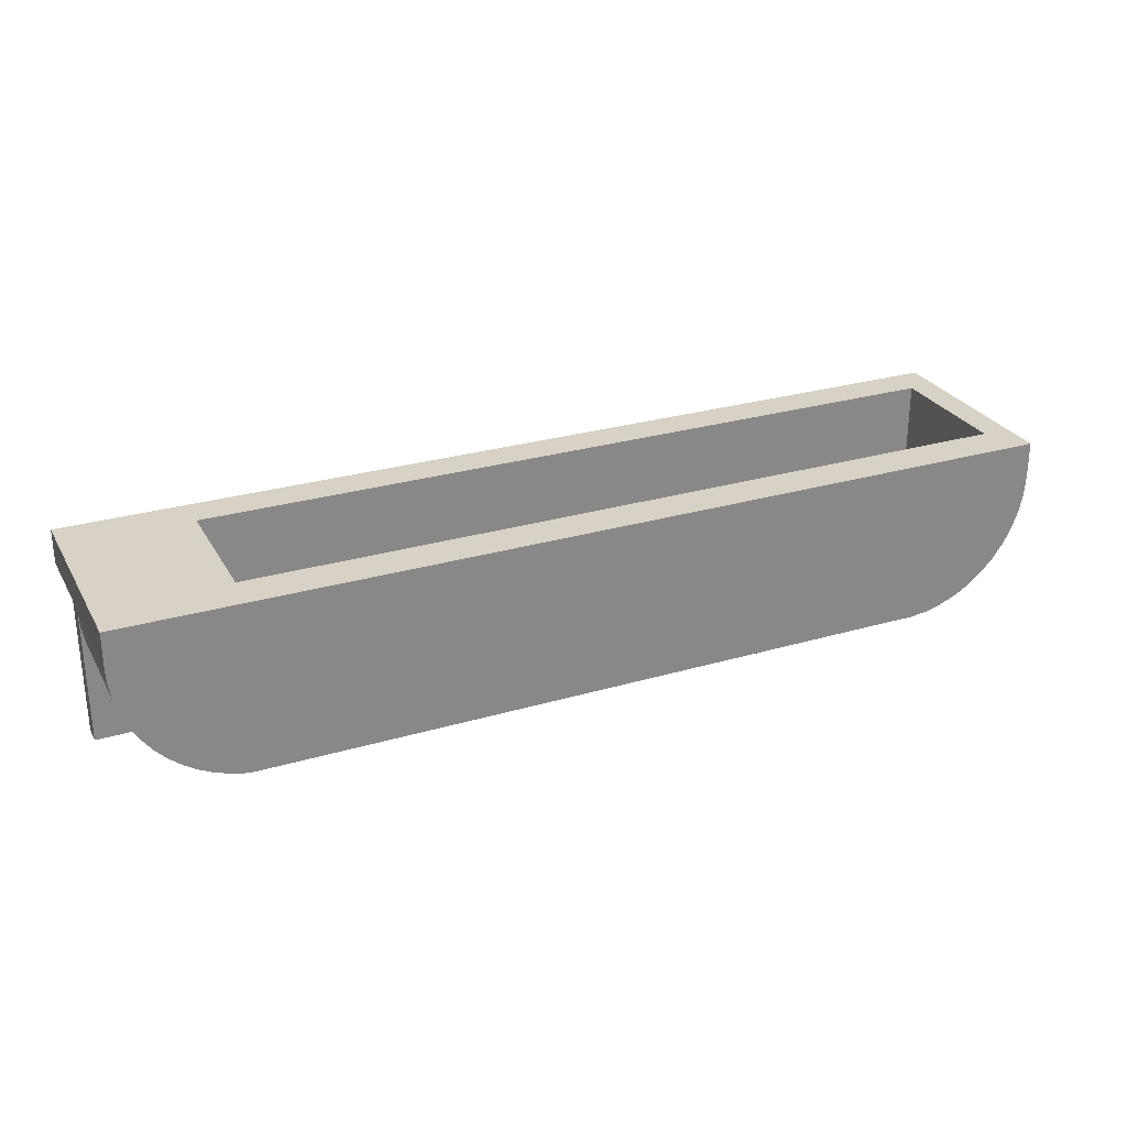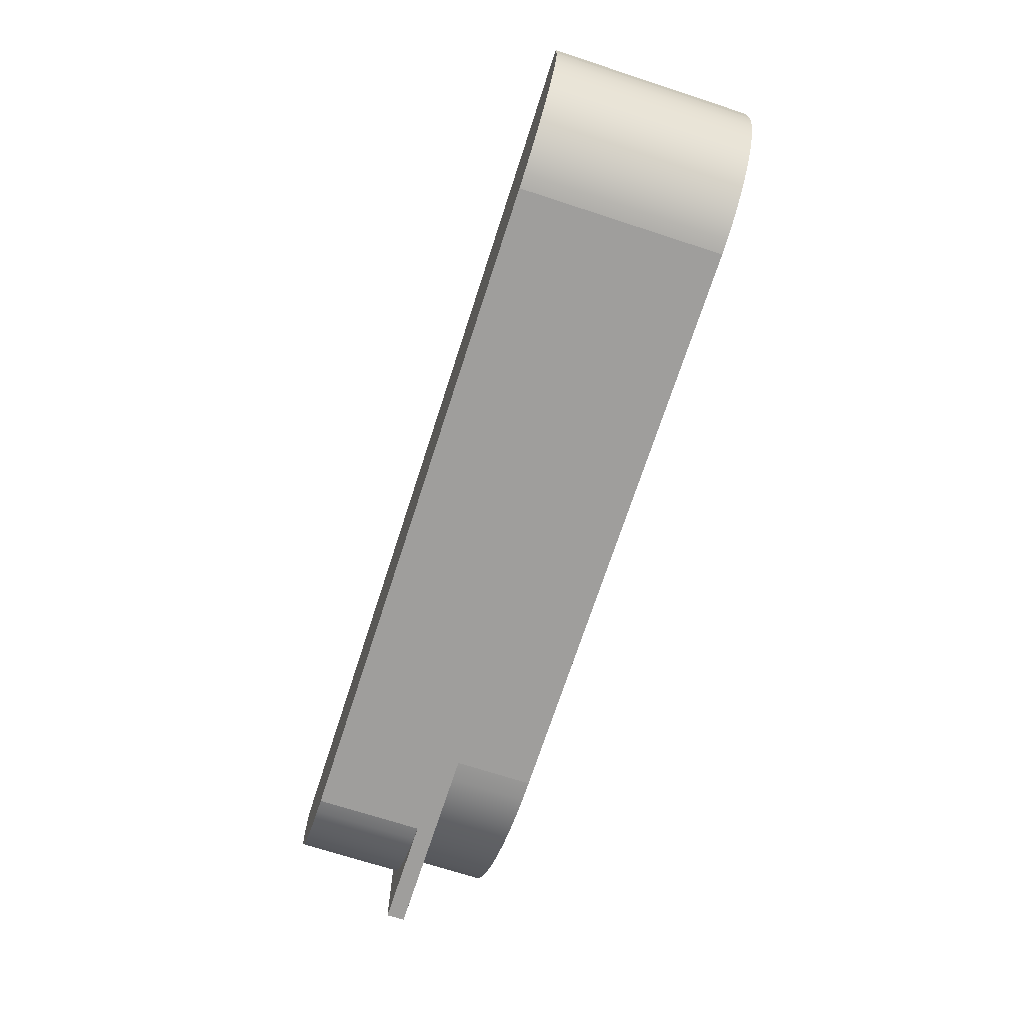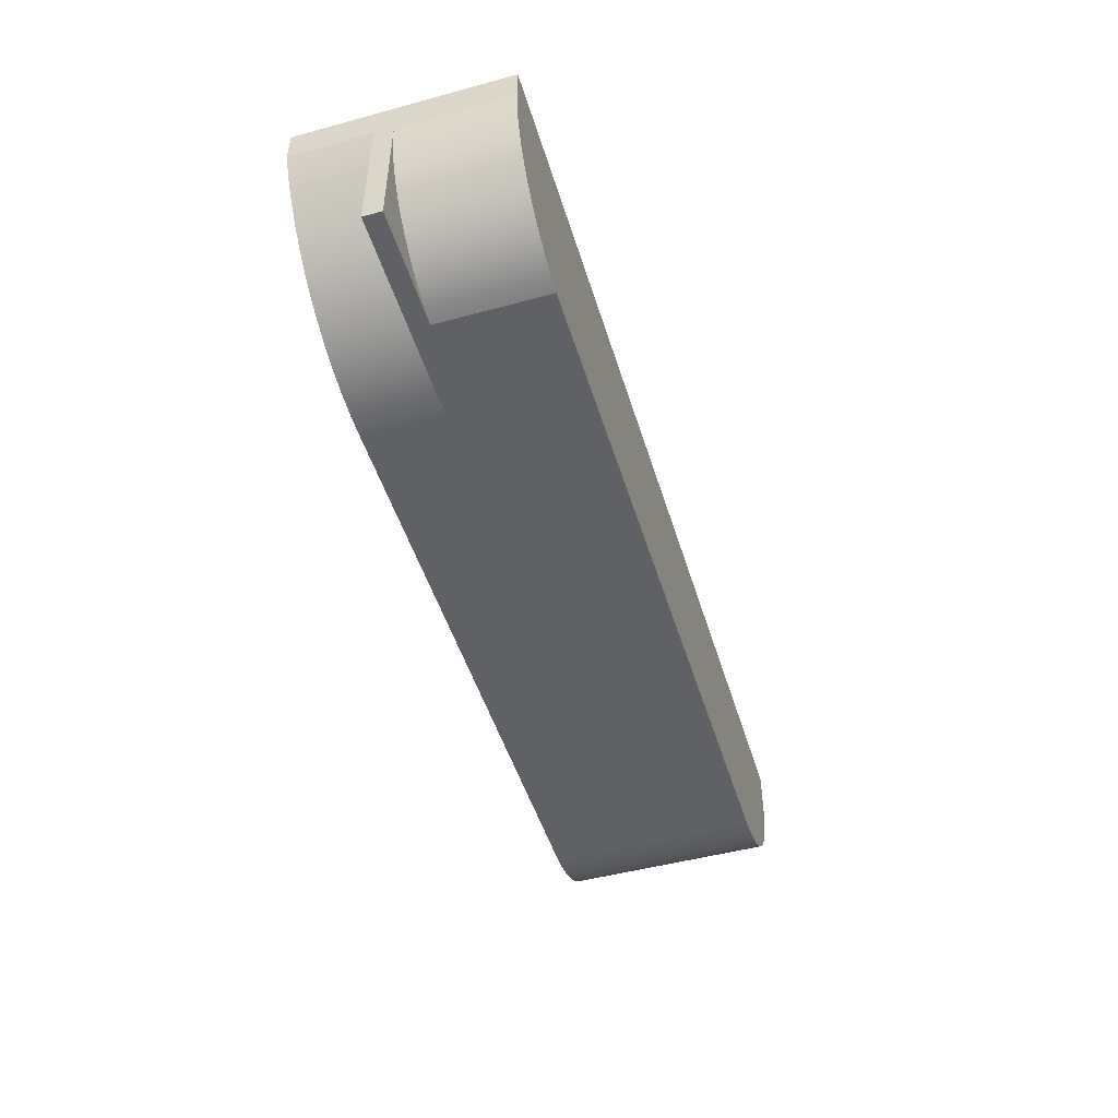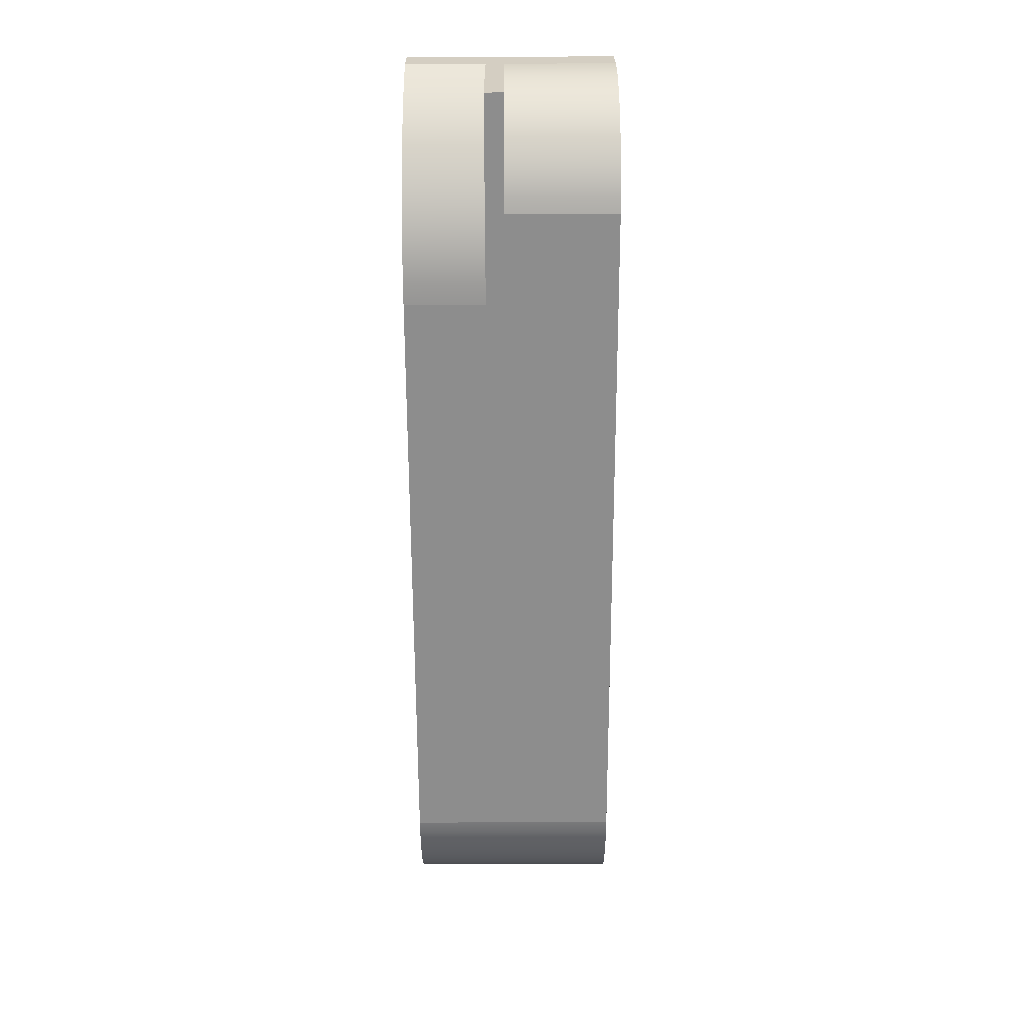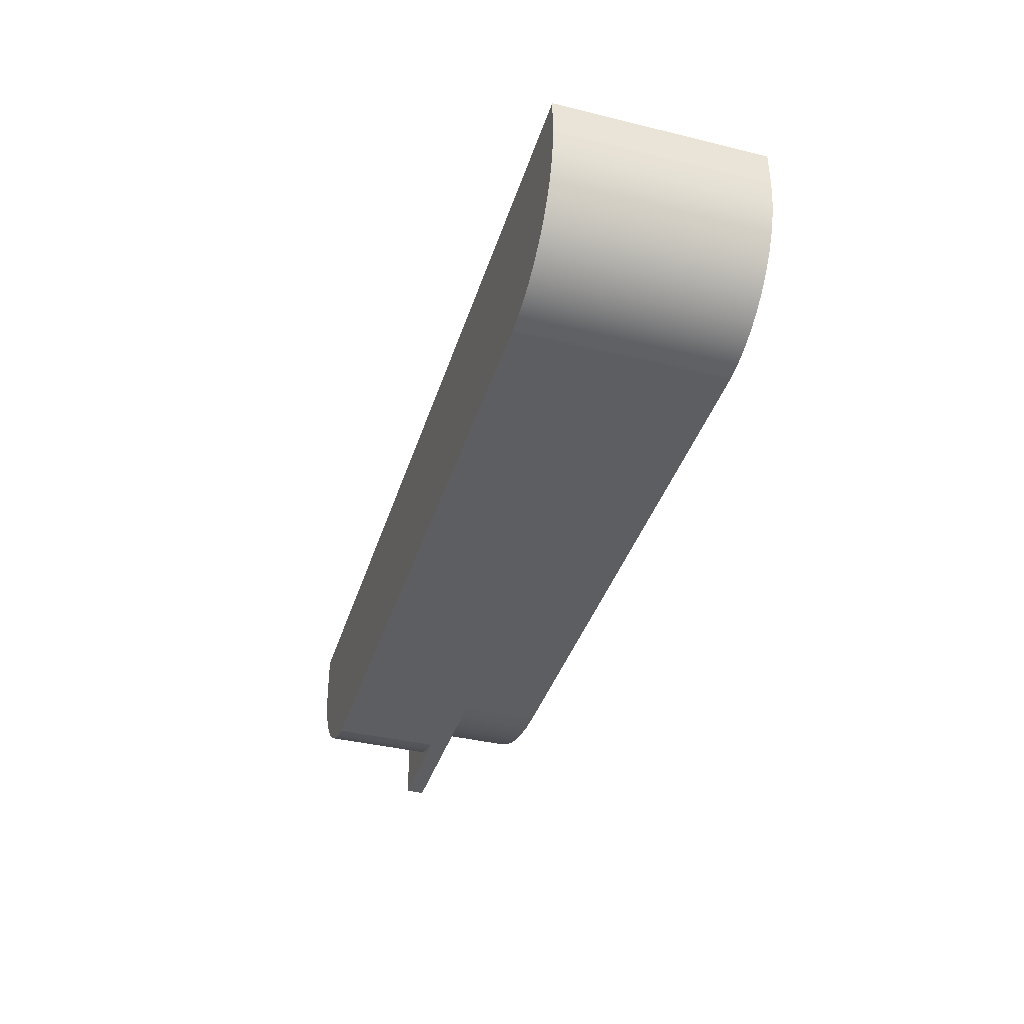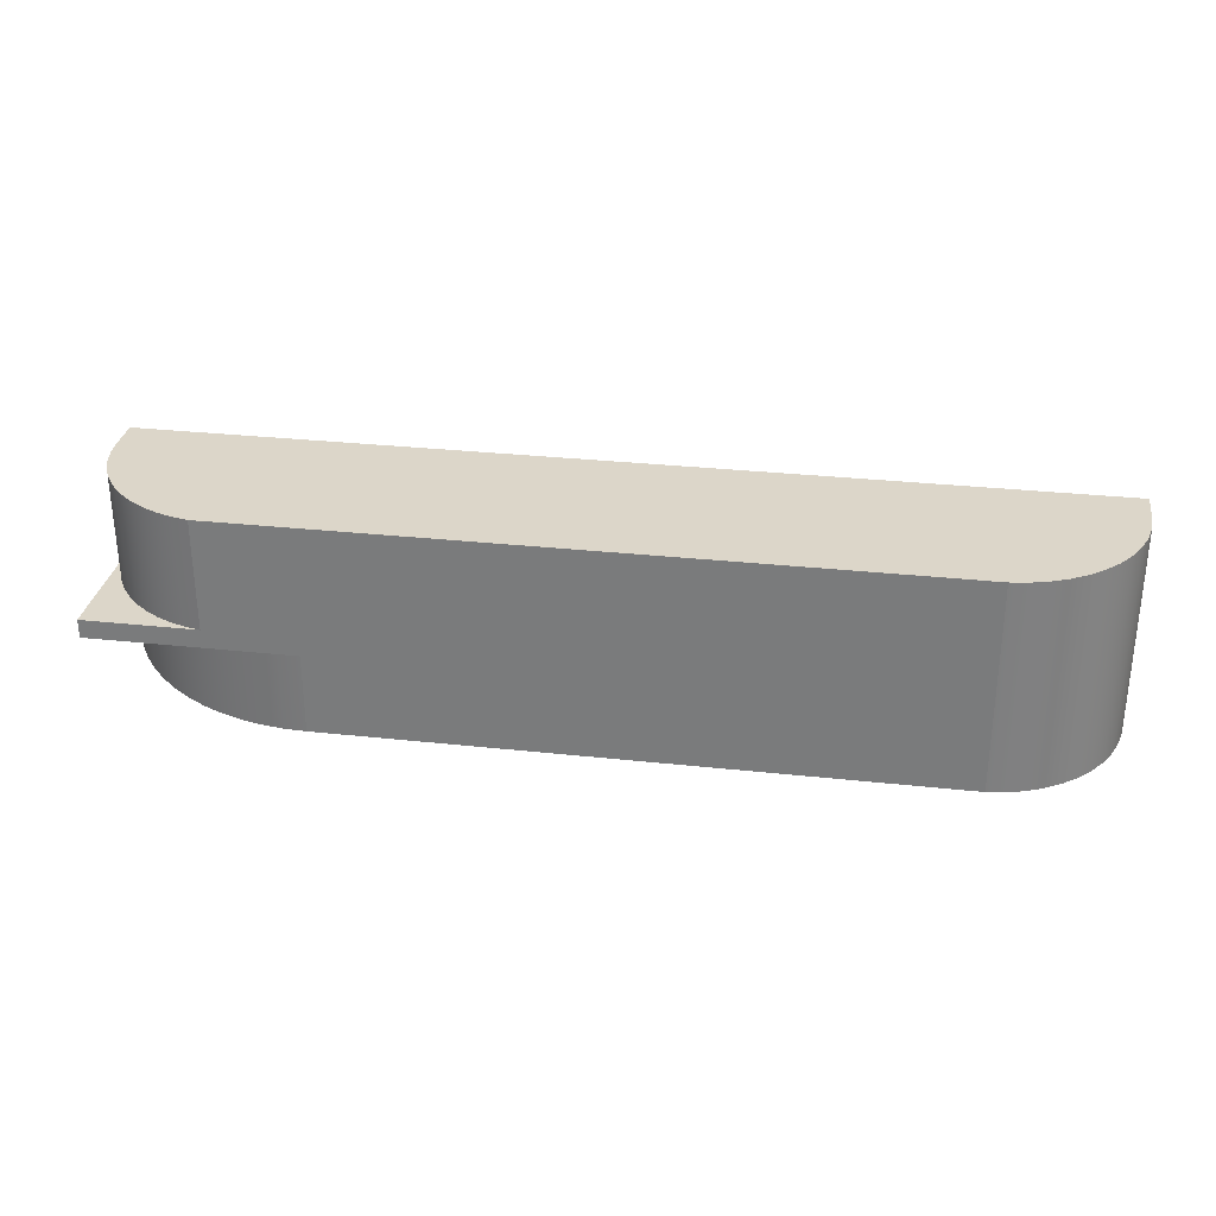
<metadata>
{"format":"obj","ext":"obj","renderer":"f3d","projection":"perspective","resolution":1024,"background":"white","views":[{"elev":27.6,"azim":-24.2,"up":"+Y"},{"elev":-71.1,"azim":72.0,"up":"+Y"},{"elev":-48.6,"azim":-73.2,"up":"+Y"},{"elev":-64.6,"azim":-89.8,"up":"+Y"},{"elev":-38.9,"azim":73.1,"up":"+Y"},{"elev":30.2,"azim":9.0,"up":"+Z"}]}
</metadata>
<code>
v 0.4729 -0.063 0.1098
v -0.1509 -0.063 -0.1046
v 0.4729 -0.063 -0.1046
v -0.1509 -0.063 -0.02262
v 0.5995 0.1121 -0.1046
v 0.488 -0.06124 0.1098
v -0.3613 -0.063 -0.02262
v -0.1732 -0.06191 -0.1046
v 0.488 -0.06124 -0.1046
v 0.5995 0.1121 0.1098
v -0.2437 -0.063 -0.003481
v -0.1732 -0.06191 -0.02262
v -0.1953 -0.05866 -0.1046
v 0.5063 -0.05647 -0.1046
v 0.5063 -0.05647 0.1098
v 0.4503 -0.063 0.1098
v -0.2437 -0.063 0.1098
v -0.3613 -0.063 -0.003481
v -0.1953 -0.05866 -0.02262
v -0.2169 -0.05328 -0.1046
v 0.5238 -0.04922 -0.1046
v 0.4692 -0.06343 0.1098
v 0.5238 -0.04922 0.1098
v -0.2597 -0.05941 -0.003481
v -0.3613 0.07536 -0.003481
v -0.2169 -0.05328 -0.02262
v -0.2379 -0.04581 -0.1046
v 0.5401 -0.03963 -0.1046
v -0.2597 -0.05941 0.1098
v 0.5401 -0.03963 0.1098
v -0.3613 0.07661 -0.02262
v -0.3604 0.05893 -0.003481
v -0.2752 -0.05396 -0.003481
v -0.2379 -0.04581 -0.02262
v -0.258 -0.03633 -0.1046
v 0.555 -0.02787 -0.1046
v -0.2752 -0.05396 0.1098
v 0.555 -0.02787 0.1098
v -0.3613 0.1121 0.1098
v -0.3517 0.05652 -0.02262
v -0.3575 0.04273 -0.003481
v -0.3613 0.07536 0.1098
v -0.29 -0.04673 -0.003481
v -0.258 -0.03633 -0.02262
v -0.2772 -0.02492 -0.1046
v 0.568 -0.01418 -0.1046
v -0.29 -0.04673 0.1098
v 0.568 -0.01418 0.1098
v -0.3613 0.07661 -0.1046
v -0.3401 0.03747 -0.02262
v -0.3517 0.05652 -0.1046
v -0.3527 0.02698 -0.003481
v -0.3604 0.05893 0.1098
v -0.3039 -0.03781 -0.003481
v -0.2772 -0.02492 -0.02262
v -0.2951 -0.01171 -0.1046
v 0.5791 0.001183 -0.1046
v -0.3039 -0.03781 0.1098
v 0.5791 0.001183 0.1098
v -0.3613 0.1121 -0.1046
v -0.3267 0.01963 -0.02262
v -0.3401 0.03747 -0.1046
v -0.3461 0.0119 -0.003481
v -0.3575 0.04273 0.1098
v -0.3165 -0.02734 -0.003481
v -0.2951 -0.01171 -0.02262
v -0.3117 0.003189 -0.1046
v 0.5879 0.01792 -0.1046
v -0.3165 -0.02734 0.1098
v 0.5879 0.01792 0.1098
v 0.5709 0.1121 0.06921
v -0.2315 0.1121 -0.06749
v -0.3117 0.003189 -0.02262
v -0.3267 0.01963 -0.1046
v -0.3378 -0.002312 -0.003481
v -0.3527 0.02698 0.1098
v -0.3279 -0.01545 -0.003481
v 0.5943 0.03572 -0.1046
v -0.3279 -0.01545 0.1098
v 0.5943 0.03572 0.1098
v 0.5709 0.1121 -0.06749
v -0.2315 0.1121 0.06921
v -0.3461 0.0119 0.1098
v 0.5982 0.05424 -0.1046
v -0.3378 -0.002312 0.1098
v 0.5982 0.05424 0.1098
v 0.5709 0.02985 -0.06749
v -0.2315 0.02985 0.06921
v 0.5995 0.07312 -0.1046
v 0.5995 0.07312 0.1098
v 0.5709 0.02985 0.06921
v -0.2315 0.02985 -0.06749
g mesh1_mesh1-geometry
f 1 2 3
f 2 1 4
f 3 2 1
f 4 1 2
f 2 5 3
f 3 5 2
f 3 6 1
f 1 6 3
f 4 1 7
f 7 1 4
f 4 8 2
f 2 8 4
f 8 5 2
f 2 5 8
f 3 5 9
f 9 5 3
f 6 3 9
f 9 3 6
f 10 1 6
f 6 1 10
f 7 1 11
f 11 1 7
f 7 12 4
f 4 12 7
f 8 4 12
f 12 4 8
f 13 5 8
f 8 5 13
f 9 5 14
f 14 5 9
f 9 15 6
f 6 15 9
f 10 16 1
f 1 16 10
f 10 6 15
f 15 6 10
f 11 1 17
f 17 1 11
f 18 7 11
f 11 7 18
f 12 7 19
f 19 7 12
f 12 13 8
f 8 13 12
f 20 5 13
f 13 5 20
f 14 5 21
f 21 5 14
f 15 9 14
f 14 9 15
f 10 17 16
f 16 17 10
f 17 1 16
f 16 1 17
f 1 16 22
f 22 16 1
f 10 15 23
f 23 15 10
f 17 24 11
f 11 24 17
f 25 7 18
f 18 7 25
f 24 18 11
f 11 18 24
f 19 7 26
f 26 7 19
f 13 12 19
f 19 12 13
f 27 5 20
f 20 5 27
f 19 20 13
f 13 20 19
f 21 5 28
f 28 5 21
f 23 14 21
f 21 14 23
f 14 23 15
f 15 23 14
f 10 29 17
f 17 29 10
f 10 23 30
f 30 23 10
f 24 17 29
f 29 17 24
f 7 25 31
f 31 25 7
f 18 32 25
f 25 32 18
f 33 18 24
f 24 18 33
f 26 7 34
f 34 7 26
f 20 19 26
f 26 19 20
f 35 5 27
f 27 5 35
f 26 27 20
f 20 27 26
f 28 5 36
f 36 5 28
f 30 21 28
f 28 21 30
f 21 30 23
f 23 30 21
f 10 37 29
f 29 37 10
f 10 30 38
f 38 30 10
f 29 33 24
f 24 33 29
f 25 39 31
f 31 39 25
f 40 7 31
f 31 7 40
f 32 18 41
f 41 18 32
f 32 42 25
f 25 42 32
f 43 18 33
f 33 18 43
f 34 7 44
f 44 7 34
f 27 26 34
f 34 26 27
f 45 5 35
f 35 5 45
f 34 35 27
f 27 35 34
f 36 5 46
f 46 5 36
f 38 28 36
f 36 28 38
f 28 38 30
f 30 38 28
f 10 47 37
f 37 47 10
f 33 29 37
f 37 29 33
f 10 38 48
f 48 38 10
f 39 25 42
f 42 25 39
f 31 39 49
f 49 39 31
f 50 7 40
f 40 7 50
f 31 51 40
f 40 51 31
f 41 18 52
f 52 18 41
f 41 53 32
f 32 53 41
f 42 32 53
f 53 32 42
f 54 18 43
f 43 18 54
f 37 43 33
f 33 43 37
f 44 7 55
f 55 7 44
f 35 34 44
f 44 34 35
f 56 5 45
f 45 5 56
f 44 45 35
f 35 45 44
f 46 5 57
f 57 5 46
f 46 38 36
f 36 38 46
f 10 58 47
f 47 58 10
f 43 37 47
f 47 37 43
f 38 46 48
f 48 46 38
f 10 48 59
f 59 48 10
f 42 10 39
f 39 10 42
f 49 39 60
f 60 39 49
f 51 31 49
f 49 31 51
f 61 7 50
f 50 7 61
f 40 62 50
f 50 62 40
f 62 40 51
f 51 40 62
f 52 18 63
f 63 18 52
f 52 64 41
f 41 64 52
f 53 41 64
f 64 41 53
f 10 42 53
f 53 42 10
f 65 18 54
f 54 18 65
f 47 54 43
f 43 54 47
f 55 7 66
f 66 7 55
f 45 44 55
f 55 44 45
f 67 5 56
f 56 5 67
f 55 56 45
f 45 56 55
f 57 5 68
f 68 5 57
f 57 48 46
f 46 48 57
f 10 69 58
f 58 69 10
f 54 47 58
f 58 47 54
f 48 57 59
f 59 57 48
f 10 59 70
f 70 59 10
f 10 71 39
f 39 71 10
f 72 60 39
f 39 60 72
f 5 49 60
f 60 49 5
f 49 5 51
f 51 5 49
f 73 7 61
f 61 7 73
f 50 74 61
f 61 74 50
f 74 50 62
f 62 50 74
f 51 5 62
f 62 5 51
f 63 18 75
f 75 18 63
f 63 76 52
f 52 76 63
f 64 52 76
f 76 52 64
f 10 53 64
f 64 53 10
f 77 18 65
f 65 18 77
f 58 65 54
f 54 65 58
f 66 7 73
f 73 7 66
f 56 55 66
f 66 55 56
f 74 5 67
f 67 5 74
f 66 67 56
f 56 67 66
f 68 5 78
f 78 5 68
f 68 59 57
f 57 59 68
f 10 79 69
f 69 79 10
f 65 58 69
f 69 58 65
f 59 68 70
f 70 68 59
f 10 70 80
f 80 70 10
f 10 81 71
f 71 81 10
f 82 39 71
f 71 39 82
f 60 72 5
f 5 72 60
f 72 39 82
f 82 39 72
f 61 67 73
f 73 67 61
f 67 61 74
f 74 61 67
f 62 5 74
f 74 5 62
f 75 18 77
f 77 18 75
f 75 83 63
f 63 83 75
f 76 63 83
f 83 63 76
f 10 64 76
f 76 64 10
f 65 79 77
f 77 79 65
f 67 66 73
f 73 66 67
f 78 5 84
f 84 5 78
f 78 70 68
f 68 70 78
f 10 85 79
f 79 85 10
f 79 65 69
f 69 65 79
f 70 78 80
f 80 78 70
f 10 80 86
f 86 80 10
f 5 81 10
f 10 81 5
f 87 71 81
f 81 71 87
f 71 88 82
f 82 88 71
f 81 5 72
f 72 5 81
f 88 72 82
f 82 72 88
f 77 85 75
f 75 85 77
f 83 75 85
f 85 75 83
f 10 76 83
f 83 76 10
f 85 77 79
f 79 77 85
f 84 5 89
f 89 5 84
f 84 80 78
f 78 80 84
f 10 83 85
f 85 83 10
f 80 84 86
f 86 84 80
f 10 86 90
f 90 86 10
f 90 5 10
f 10 5 90
f 71 87 91
f 91 87 71
f 72 87 81
f 81 87 72
f 88 71 91
f 91 71 88
f 72 88 92
f 92 88 72
f 5 90 89
f 89 90 5
f 89 86 84
f 84 86 89
f 86 89 90
f 90 89 86
f 87 88 91
f 91 88 87
f 87 72 92
f 92 72 87
f 88 87 92
f 92 87 88
g mesh2_mesh2-geometry
l 7 18
l 7 31
l 4 7
l 18 11
l 18 25
l 31 40
l 49 31
l 12 4
l 2 4
l 24 11
l 17 11
l 25 32
l 42 25
l 40 50
l 49 51
l 49 60
l 19 12
l 8 2
l 3 2
l 33 24
l 29 17
l 17 16
l 32 41
l 42 53
l 42 39
l 50 61
l 51 62
l 60 39
l 5 60
l 26 19
l 13 8
l 3 9
l 1 3
l 43 33
l 37 29
l 16 1
l 41 52
l 53 64
l 39 10
l 61 73
l 62 74
l 10 5
l 89 5
l 34 26
l 20 13
l 9 14
l 1 6
l 54 43
l 47 37
l 52 63
l 64 76
l 90 10
l 73 66
l 74 67
l 84 89
l 90 89
l 44 34
l 27 20
l 14 21
l 6 15
l 65 54
l 58 47
l 63 75
l 76 83
l 86 90
l 66 55
l 67 56
l 78 84
l 55 44
l 35 27
l 21 28
l 15 23
l 77 65
l 69 58
l 75 77
l 83 85
l 80 86
l 56 45
l 68 78
l 45 35
l 28 36
l 23 30
l 79 69
l 85 79
l 70 80
l 57 68
l 36 46
l 30 38
l 59 70
l 46 57
l 38 48
l 48 59
g mesh3_mesh3-geometry
l 72 82
l 81 72
l 72 92
l 82 71
l 82 88
l 71 81
l 81 87
l 92 88
l 87 92
l 71 91
l 88 91
l 91 87

</code>
